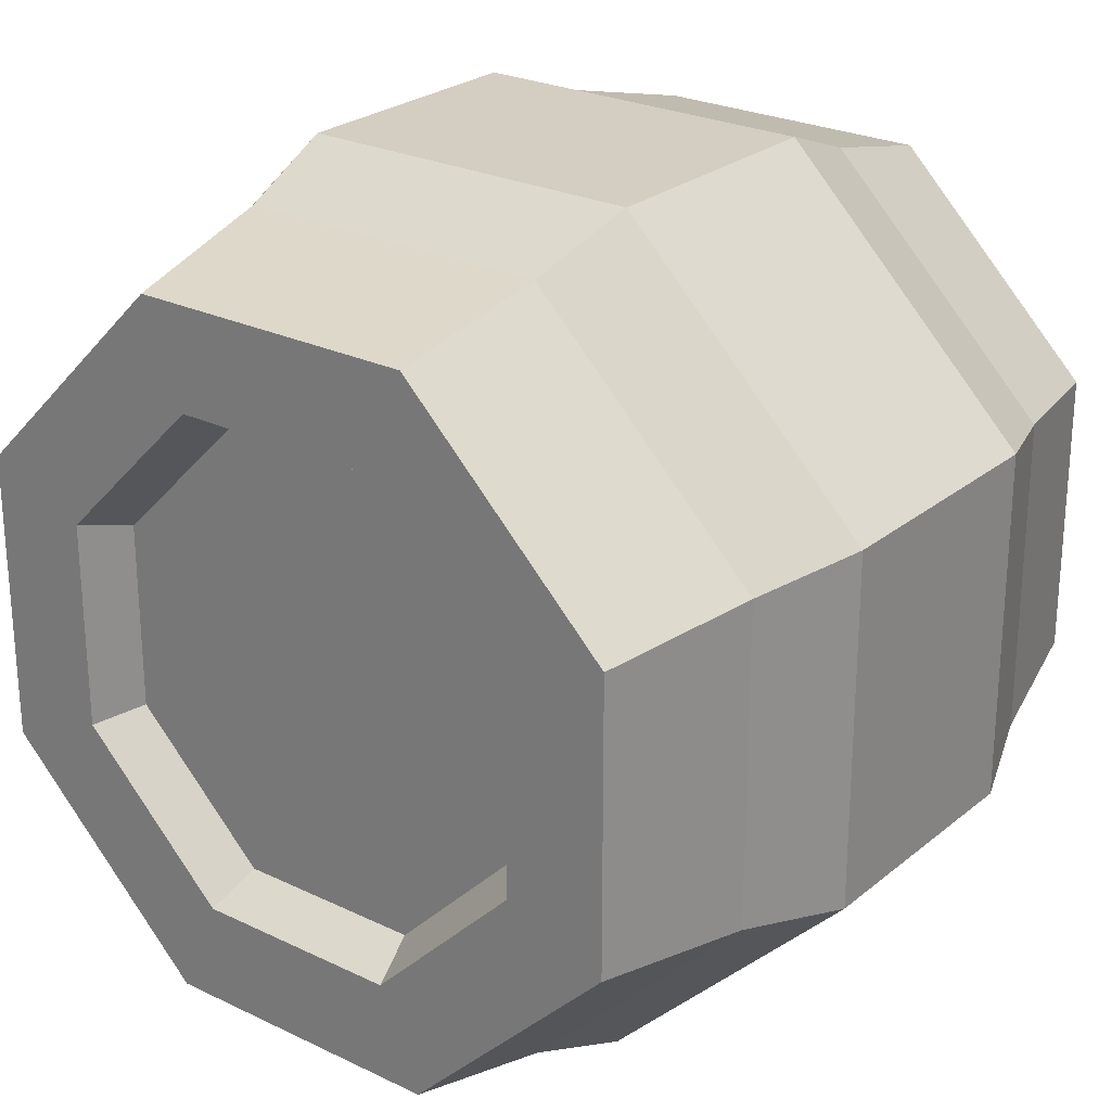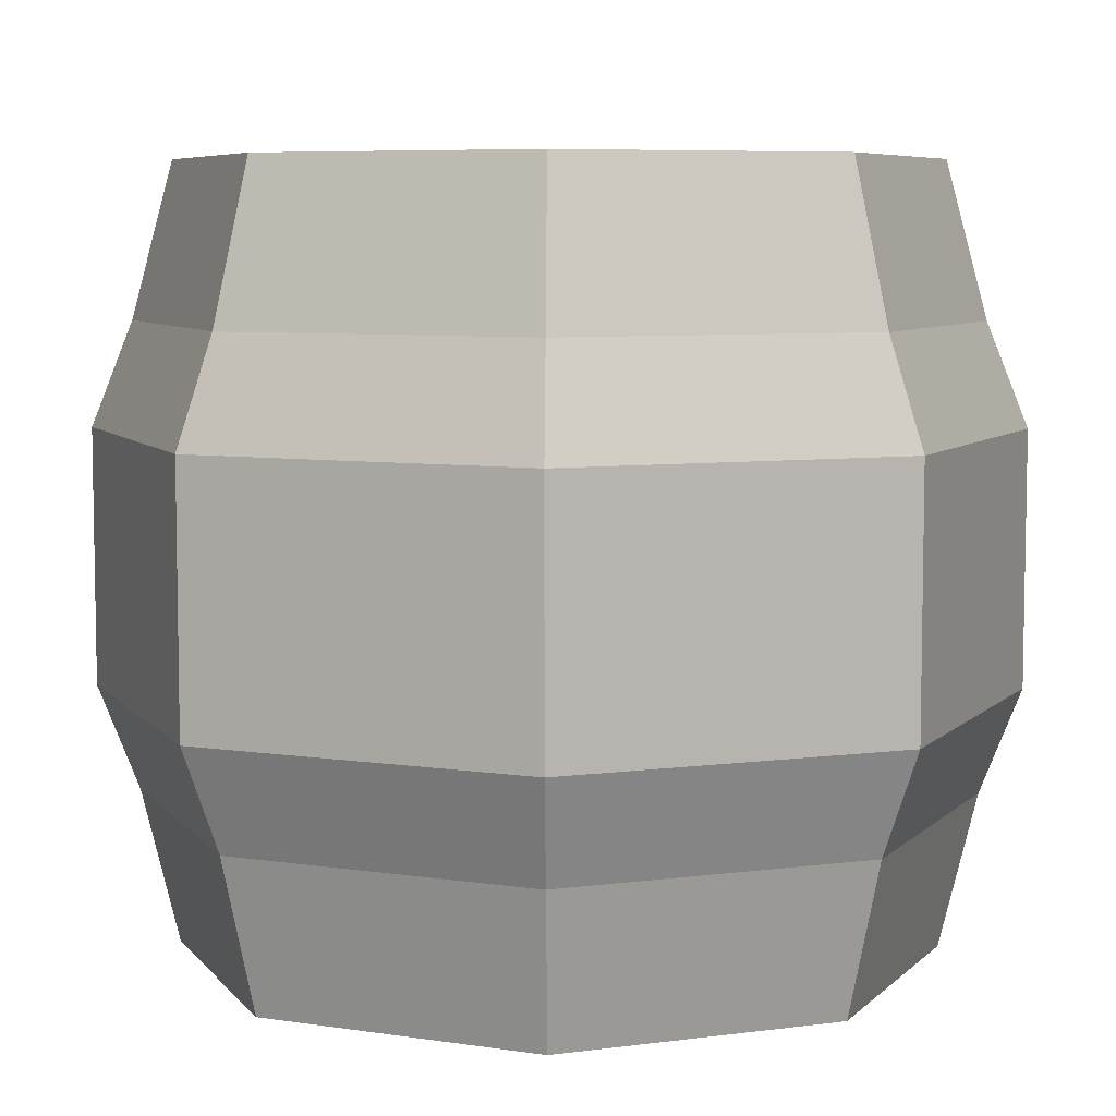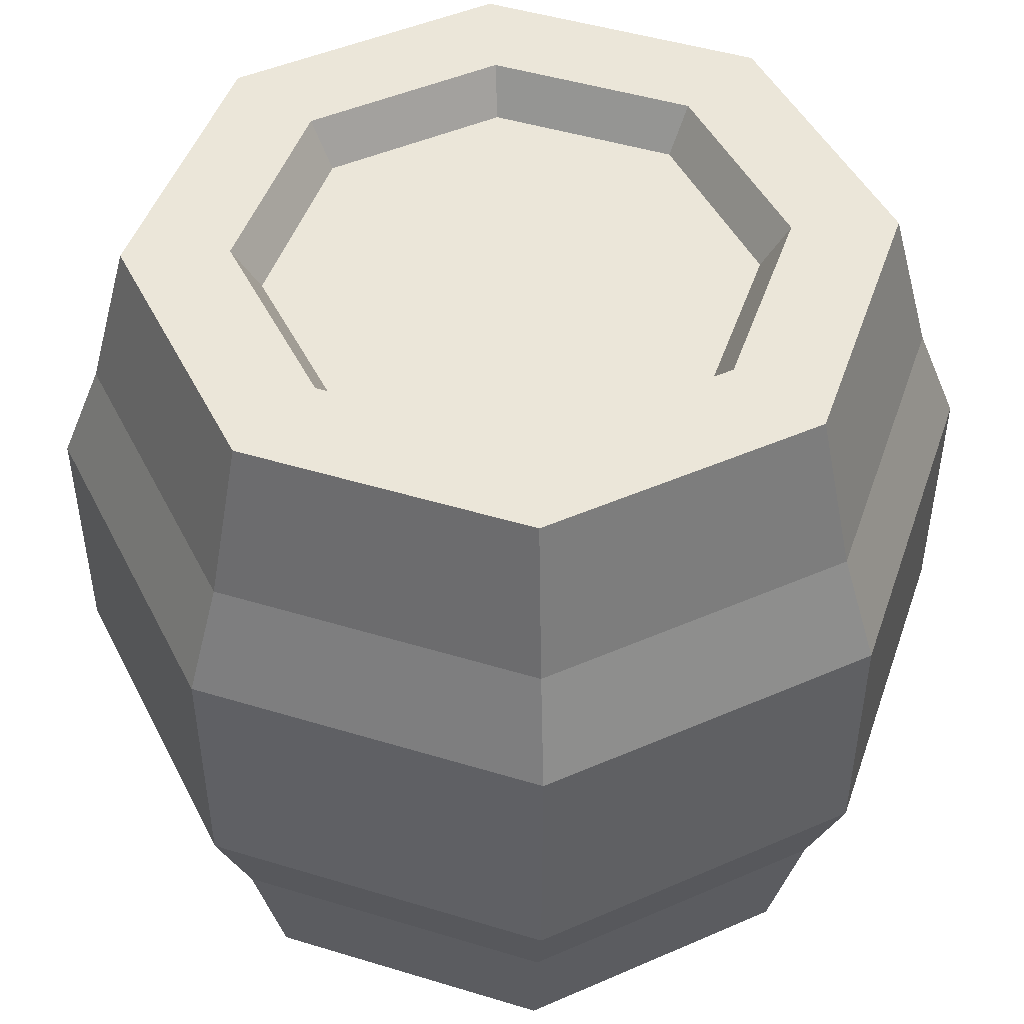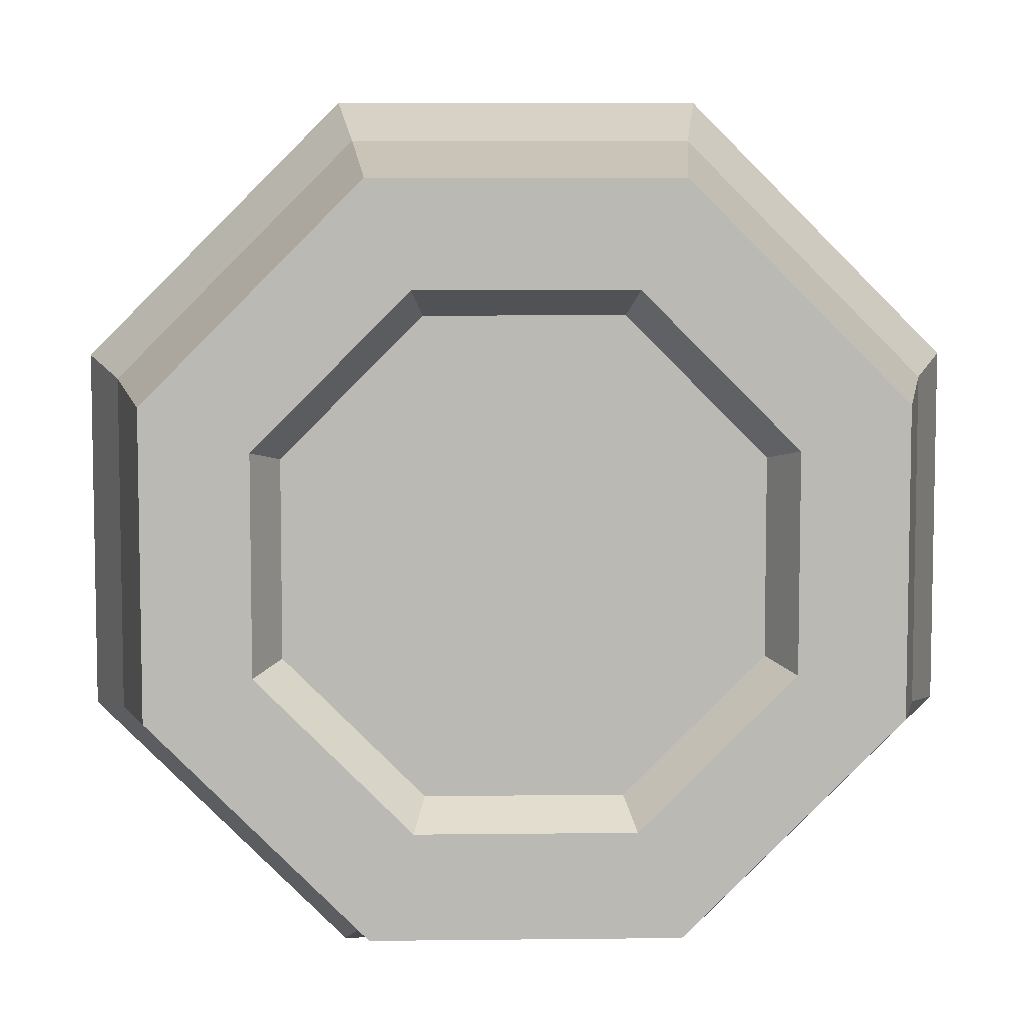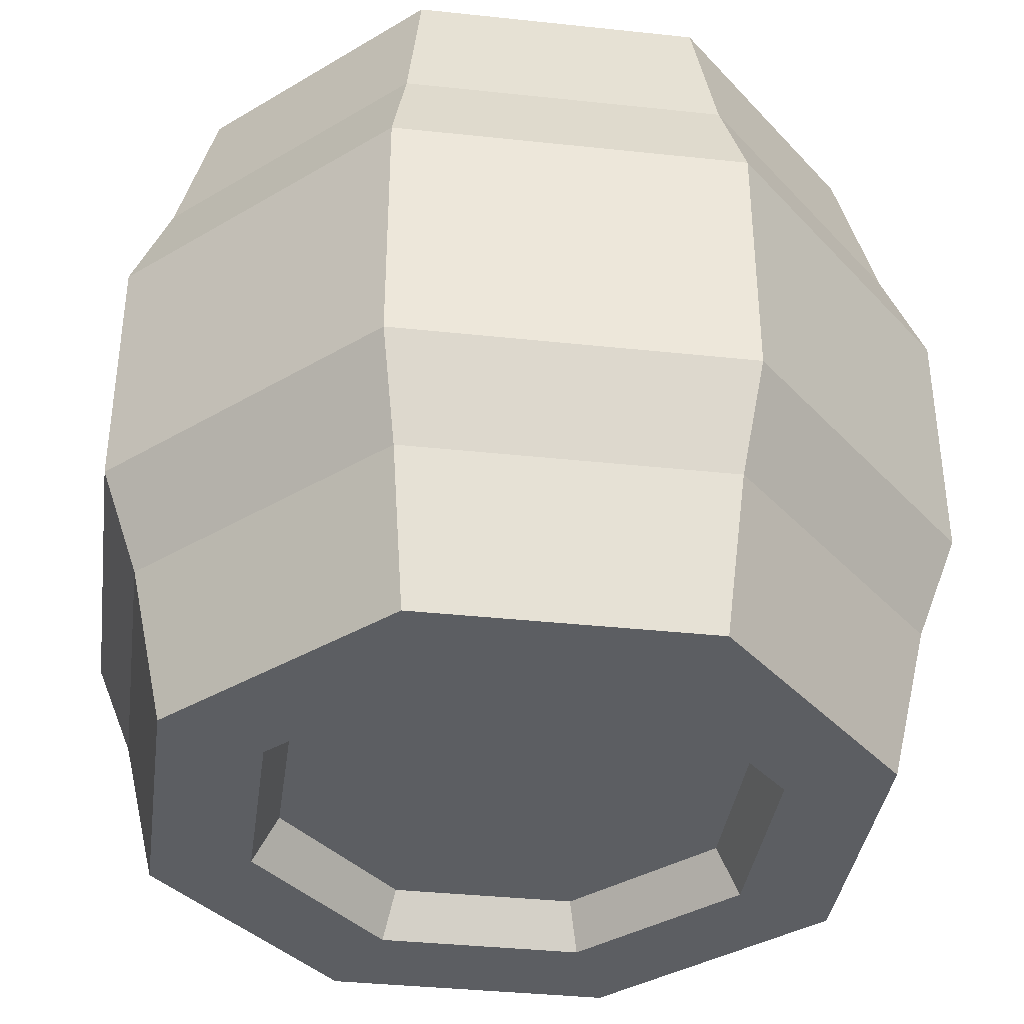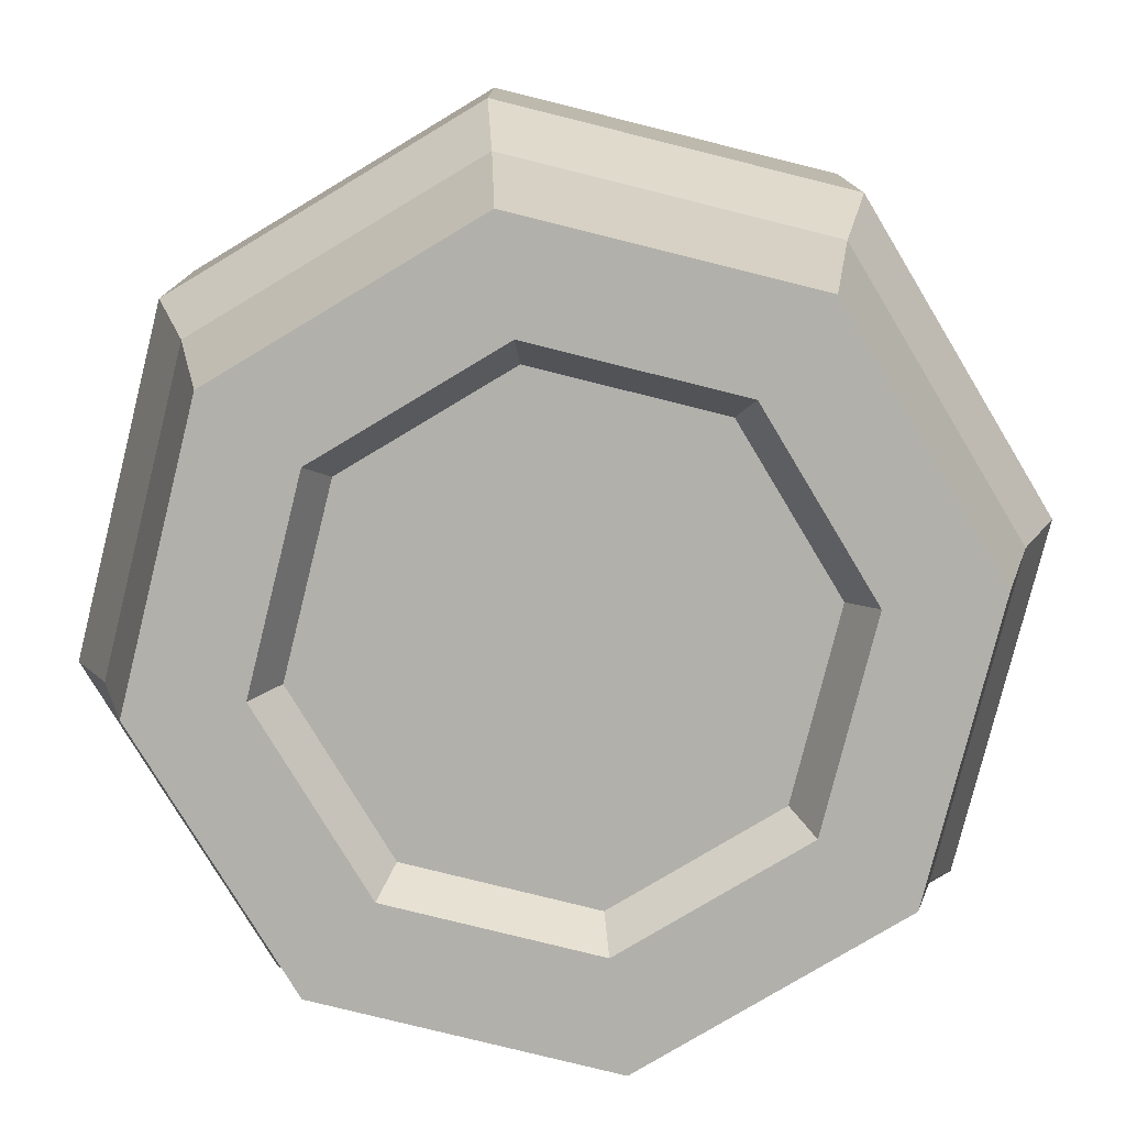
<metadata>
{"format":"obj","ext":"obj","renderer":"f3d","projection":"perspective","resolution":1024,"background":"white","views":[{"elev":25.3,"azim":37.8,"up":"+Z"},{"elev":6.8,"azim":68.9,"up":"+Y"},{"elev":47.6,"azim":18.9,"up":"+Y"},{"elev":7.2,"azim":-1.9,"up":"+Z"},{"elev":-37.5,"azim":-97.8,"up":"+Y"},{"elev":-78.4,"azim":-104.0,"up":"+Y"}]}
</metadata>
<code>
g default1
v 0.3565 0.8003 -0.1477
v 0.1477 0.8003 -0.3565
v 0.3962 0.6403 -0.1641
v 0.1641 0.6403 -0.3962
v -0.1641 0.6403 -0.3962
v -0.1477 0.8003 -0.3565
v 0.1641 0.6403 0.3962
v 0.1477 0.8003 0.3565
v 0.3962 0.6403 0.1641
v 0.3565 0.8003 0.1477
v -0.3962 0.6403 0.1641
v -0.3962 0.6403 -0.1641
v -0.3565 0.8003 0.1477
v -0.3565 0.8003 -0.1477
v -0.1641 0.6403 0.3962
v -0.1477 0.8003 0.3565
v -0.3601 0 -0.1492
v -0.1492 0 -0.3601
v -0.3962 0.1601 -0.1641
v -0.1641 0.1601 -0.3962
v 0.4358 0.2681 -0.1805
v 0.4358 0.5322 -0.1805
v 0.1805 0.2681 -0.4358
v 0.1805 0.5322 -0.4358
v 0.257 0 0.1064
v 0.257 0 -0.1064
v 0.2313 0.04802 0.0958
v 0.2313 0.04802 -0.0958
v 0.3962 0.1601 0.1641
v 0.3962 0.1601 -0.1641
v 0.3601 0 0.1492
v 0.3601 0 -0.1492
v 0.1492 0 -0.3601
v 0.1641 0.1601 -0.3962
v -0.1064 0 0.257
v 0.1064 0 0.257
v -0.0958 0.04802 0.2313
v 0.0958 0.04802 0.2313
v -0.1641 0.1601 0.3962
v -0.1492 0 0.3601
v -0.3962 0.1601 0.1641
v -0.3601 0 0.1492
v 0.1641 0.1601 0.3962
v 0.1492 0 0.3601
v 0.1064 0 -0.257
v -0.1064 0 -0.257
v 0.0958 0.04802 -0.2313
v -0.0958 0.04802 -0.2313
v -0.257 0 0.1064
v -0.2313 0.04802 0.0958
v -0.1805 0.5322 0.4358
v -0.1805 0.2681 0.4358
v -0.4358 0.5322 0.1805
v -0.4358 0.2681 0.1805
v -0.257 0 -0.1064
v -0.2313 0.04802 -0.0958
v 0.4358 0.2681 0.1805
v 0.4358 0.5322 0.1805
v -0.4358 0.5322 -0.1805
v -0.4358 0.2681 -0.1805
v -0.1805 0.2681 -0.4358
v -0.1805 0.5322 -0.4358
v 0.1805 0.2681 0.4358
v 0.1805 0.5322 0.4358
v -0.257 0.8003 0.1064
v -0.1064 0.8003 0.257
v 0.1064 0.8003 0.257
v 0.257 0.8003 0.1064
v 0.257 0.8003 -0.1064
v -0.257 0.8003 -0.1064
v -0.1064 0.8003 -0.257
v 0.1064 0.8003 -0.257
v -0.0958 0.7523 0.2313
v 0.0958 0.7523 0.2313
v -0.2313 0.7523 0.0958
v -0.2313 0.7523 -0.0958
v 0.2313 0.7523 -0.0958
v 0.0958 0.7523 -0.2313
v 0.2313 0.7523 0.0958
v -0.0958 0.7523 -0.2313
g barrel platformer Barrel
f 2 1 3
f 3 4 2
f 4 5 6
f 6 2 4
f 8 7 9
f 9 10 8
f 12 11 13
f 13 14 12
f 12 14 6
f 6 5 12
f 11 15 16
f 16 13 11
f 15 7 8
f 8 16 15
f 10 9 3
f 3 1 10
f 18 17 19
f 19 20 18
f 22 21 23
f 23 24 22
f 26 25 27
f 27 28 26
f 30 29 31
f 31 32 30
f 30 32 33
f 33 34 30
f 36 35 37
f 37 38 36
f 40 39 41
f 41 42 40
f 29 43 44
f 44 31 29
f 33 18 20
f 20 34 33
f 46 45 47
f 47 48 46
f 37 35 49
f 49 50 37
f 52 51 53
f 53 54 52
f 26 28 47
f 47 45 26
f 40 44 43
f 43 39 40
f 50 49 55
f 55 56 50
f 58 57 21
f 21 22 58
f 48 56 55
f 55 46 48
f 54 53 59
f 59 60 54
f 23 61 62
f 62 24 23
f 42 41 19
f 19 17 42
f 55 42 17
f 17 18 55
f 18 46 55
f 18 33 46
f 33 45 46
f 33 26 45
f 33 32 26
f 32 25 26
f 42 55 49
f 49 40 42
f 49 35 40
f 35 44 40
f 35 36 44
f 36 25 44
f 25 31 44
f 25 32 31
f 60 59 62
f 62 61 60
f 52 63 64
f 64 51 52
f 25 36 38
f 38 27 25
f 64 63 57
f 57 58 64
f 65 14 13
f 13 16 65
f 16 66 65
f 16 8 66
f 8 67 66
f 8 68 67
f 8 10 68
f 10 69 68
f 14 65 70
f 70 6 14
f 70 71 6
f 71 2 6
f 71 72 2
f 72 69 2
f 69 1 2
f 69 10 1
f 74 73 66
f 66 67 74
f 65 66 73
f 73 75 65
f 70 65 75
f 75 76 70
f 78 77 69
f 69 72 78
f 79 68 69
f 69 77 79
f 70 76 80
f 80 71 70
f 80 78 72
f 72 71 80
f 74 67 68
f 68 79 74
f 50 56 48
f 48 37 50
f 48 47 37
f 47 38 37
f 47 28 38
f 28 27 38
f 76 75 73
f 73 80 76
f 73 74 80
f 74 78 80
f 74 79 78
f 79 77 78
f 24 62 5
f 5 4 24
f 39 43 63
f 63 52 39
f 57 63 43
f 43 29 57
f 59 12 5
f 5 62 59
f 41 54 60
f 60 19 41
f 51 64 7
f 7 15 51
f 39 52 54
f 54 41 39
f 59 53 11
f 11 12 59
f 20 19 60
f 60 61 20
f 34 20 61
f 61 23 34
f 21 57 29
f 29 30 21
f 9 58 22
f 22 3 9
f 53 51 15
f 15 11 53
f 21 30 34
f 34 23 21
f 7 64 58
f 58 9 7
f 4 3 22
f 22 24 4
f 2 1 3
f 3 4 2
f 4 5 6
f 6 2 4
f 8 7 9
f 9 10 8
f 12 11 13
f 13 14 12
f 12 14 6
f 6 5 12
f 11 15 16
f 16 13 11
f 15 7 8
f 8 16 15
f 10 9 3
f 3 1 10
f 18 17 19
f 19 20 18
f 22 21 23
f 23 24 22
f 26 25 27
f 27 28 26
f 30 29 31
f 31 32 30
f 30 32 33
f 33 34 30
f 36 35 37
f 37 38 36
f 40 39 41
f 41 42 40
f 29 43 44
f 44 31 29
f 33 18 20
f 20 34 33
f 46 45 47
f 47 48 46
f 37 35 49
f 49 50 37
f 52 51 53
f 53 54 52
f 26 28 47
f 47 45 26
f 40 44 43
f 43 39 40
f 50 49 55
f 55 56 50
f 58 57 21
f 21 22 58
f 48 56 55
f 55 46 48
f 54 53 59
f 59 60 54
f 23 61 62
f 62 24 23
f 42 41 19
f 19 17 42
f 55 42 17
f 17 18 55
f 18 46 55
f 18 33 46
f 33 45 46
f 33 26 45
f 33 32 26
f 32 25 26
f 42 55 49
f 49 40 42
f 49 35 40
f 35 44 40
f 35 36 44
f 36 25 44
f 25 31 44
f 25 32 31
f 60 59 62
f 62 61 60
f 52 63 64
f 64 51 52
f 25 36 38
f 38 27 25
f 64 63 57
f 57 58 64
f 65 14 13
f 13 16 65
f 16 66 65
f 16 8 66
f 8 67 66
f 8 68 67
f 8 10 68
f 10 69 68
f 14 65 70
f 70 6 14
f 70 71 6
f 71 2 6
f 71 72 2
f 72 69 2
f 69 1 2
f 69 10 1
f 74 73 66
f 66 67 74
f 65 66 73
f 73 75 65
f 70 65 75
f 75 76 70
f 78 77 69
f 69 72 78
f 79 68 69
f 69 77 79
f 70 76 80
f 80 71 70
f 80 78 72
f 72 71 80
f 74 67 68
f 68 79 74
f 50 56 48
f 48 37 50
f 48 47 37
f 47 38 37
f 47 28 38
f 28 27 38
f 76 75 73
f 73 80 76
f 73 74 80
f 74 78 80
f 74 79 78
f 79 77 78
f 24 62 5
f 5 4 24
f 39 43 63
f 63 52 39
f 57 63 43
f 43 29 57
f 59 12 5
f 5 62 59
f 41 54 60
f 60 19 41
f 51 64 7
f 7 15 51
f 39 52 54
f 54 41 39
f 59 53 11
f 11 12 59
f 20 19 60
f 60 61 20
f 34 20 61
f 61 23 34
f 21 57 29
f 29 30 21
f 9 58 22
f 22 3 9
f 53 51 15
f 15 11 53
f 21 30 34
f 34 23 21
f 7 64 58
f 58 9 7
f 4 3 22
f 22 24 4

</code>
